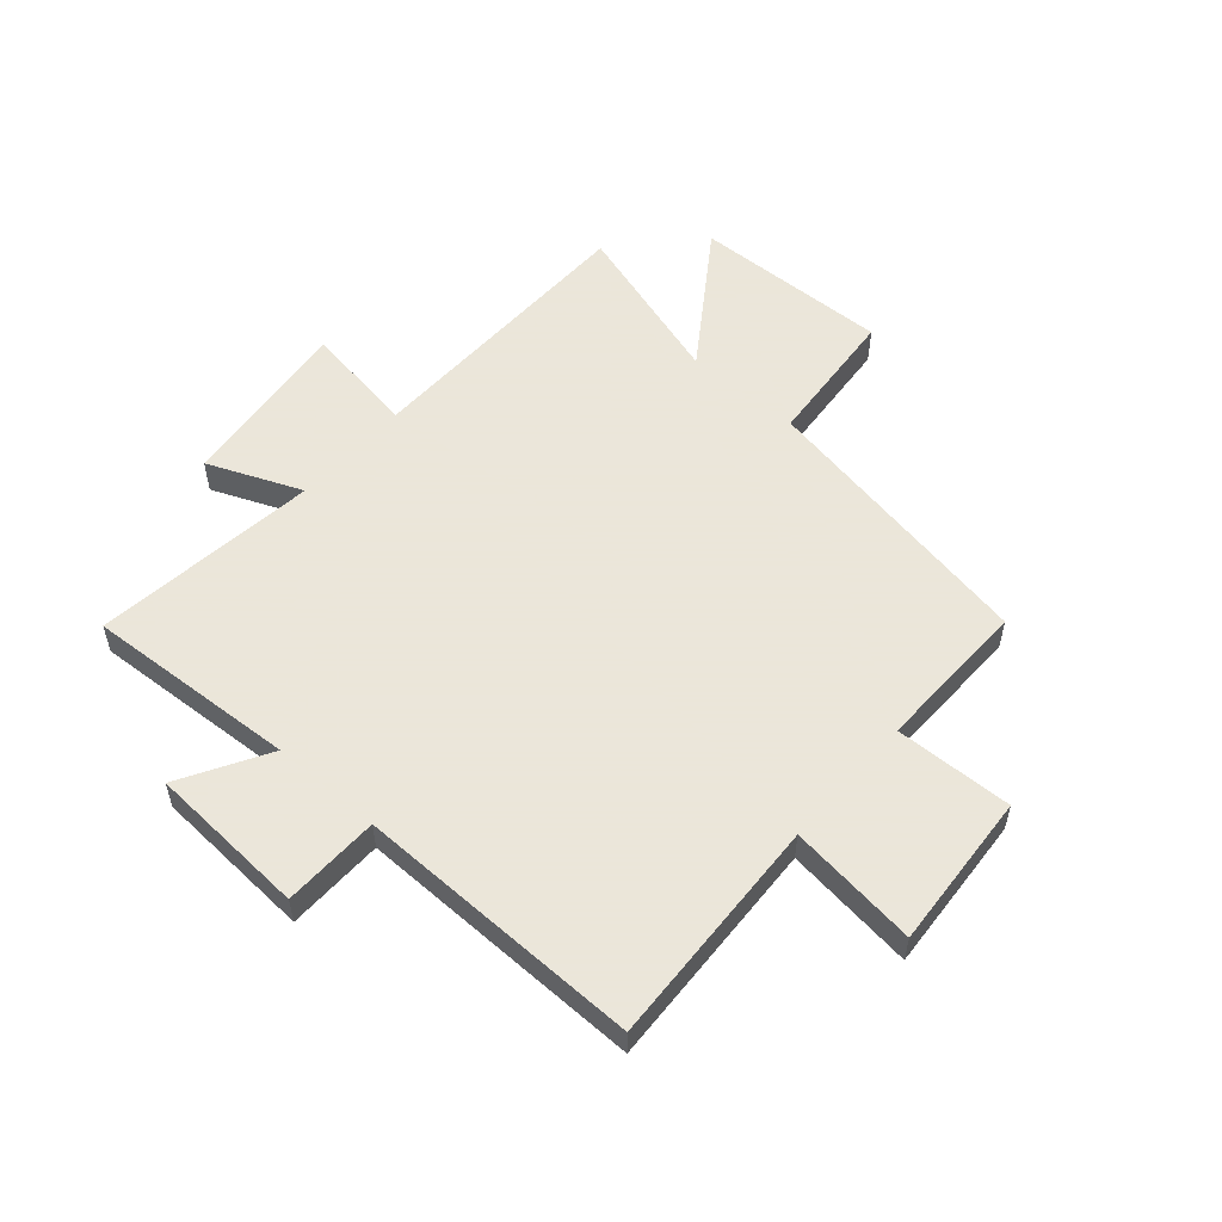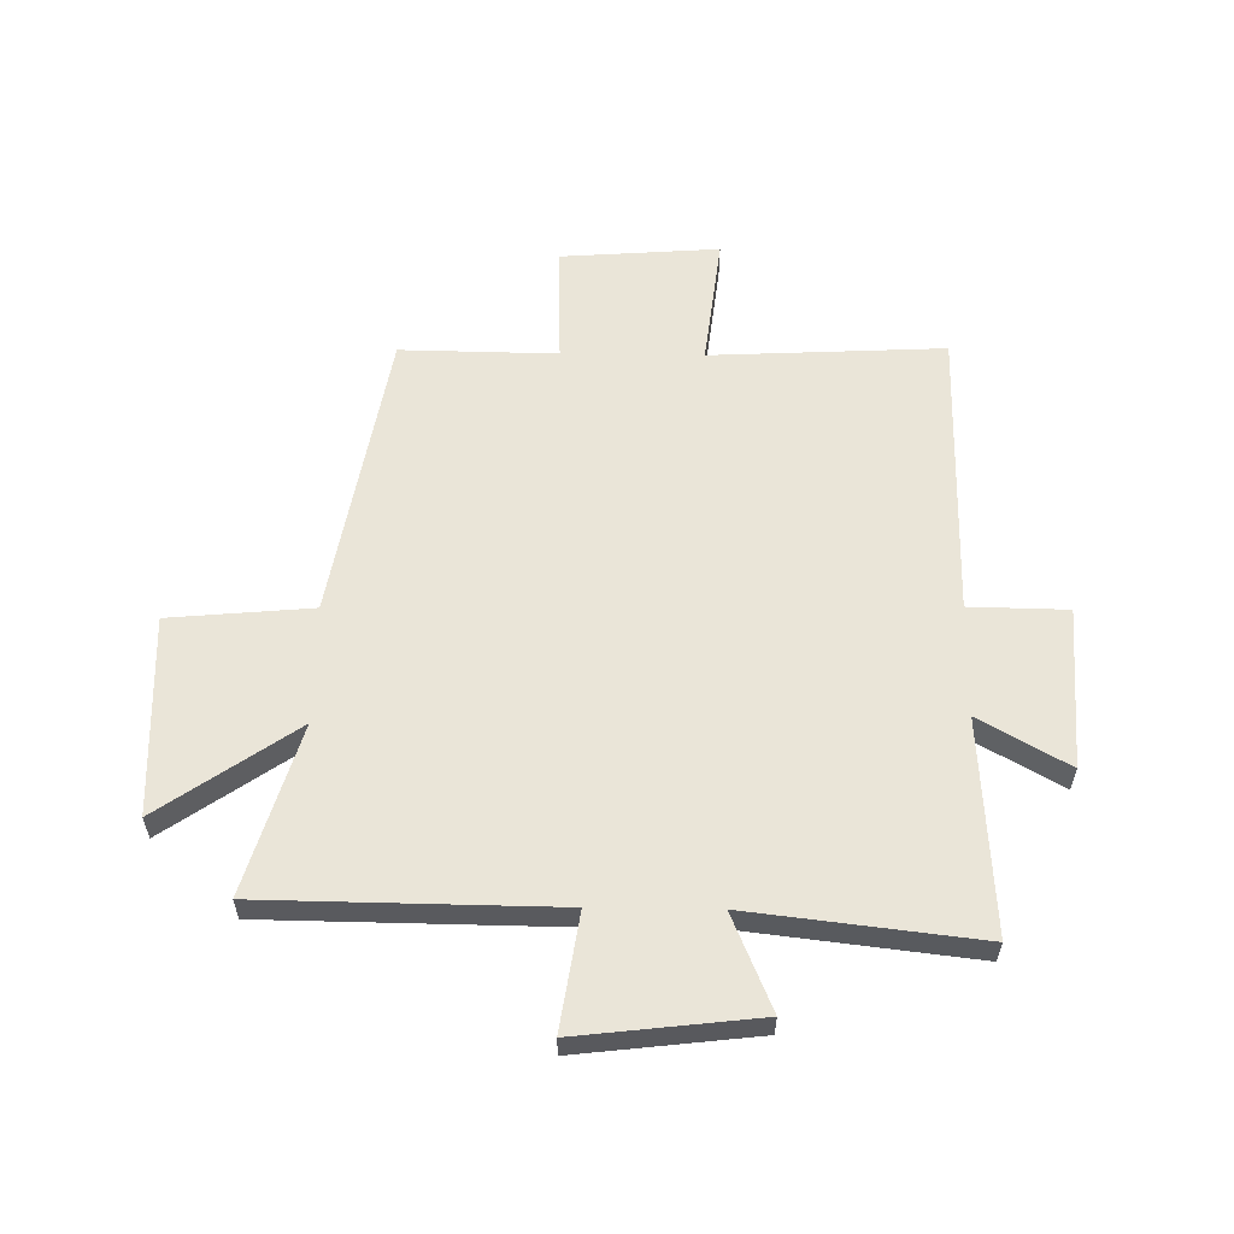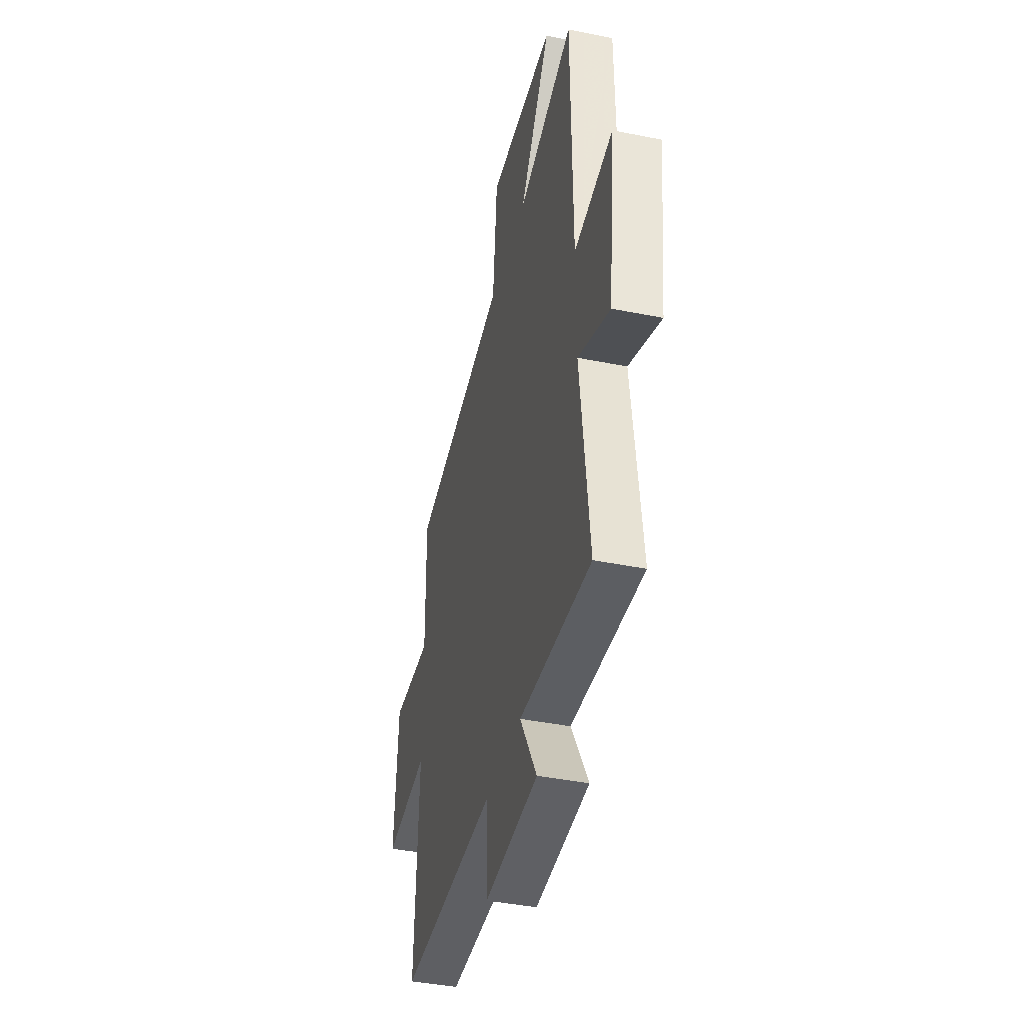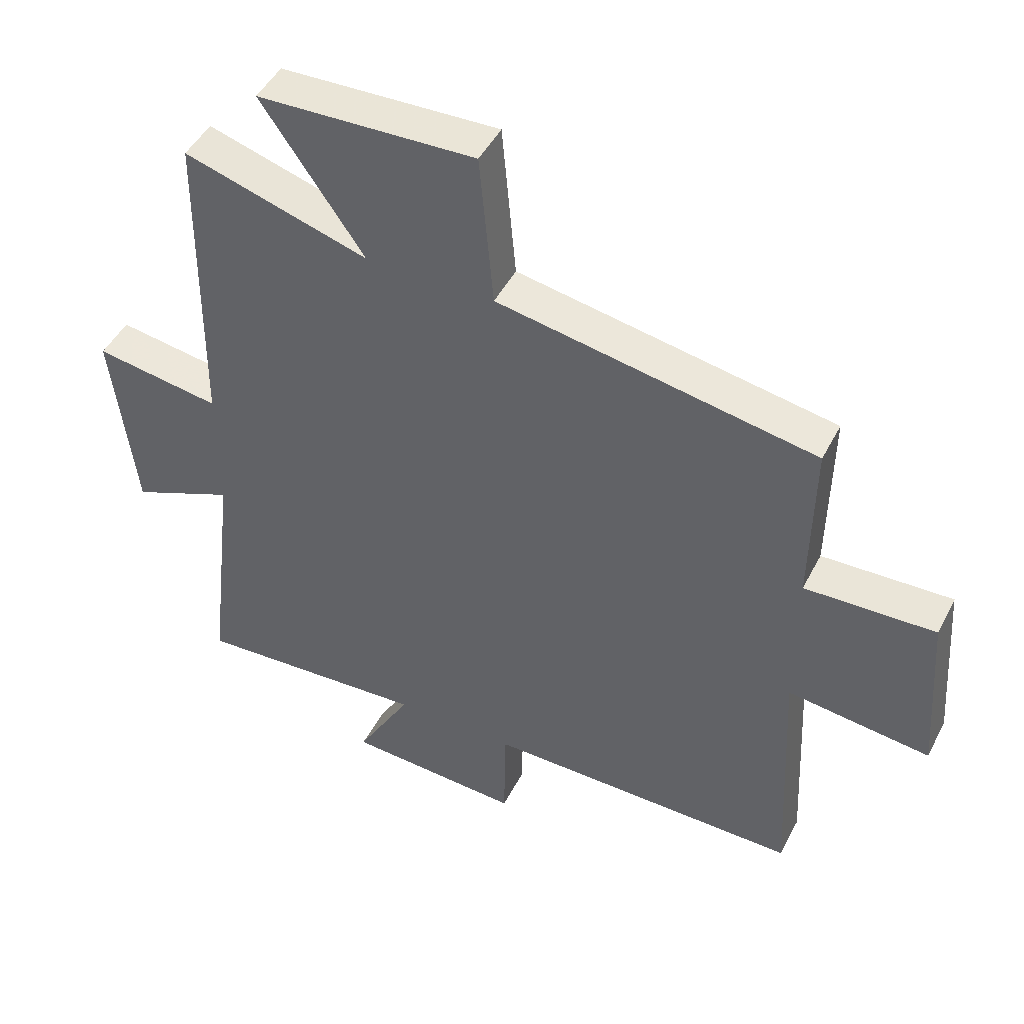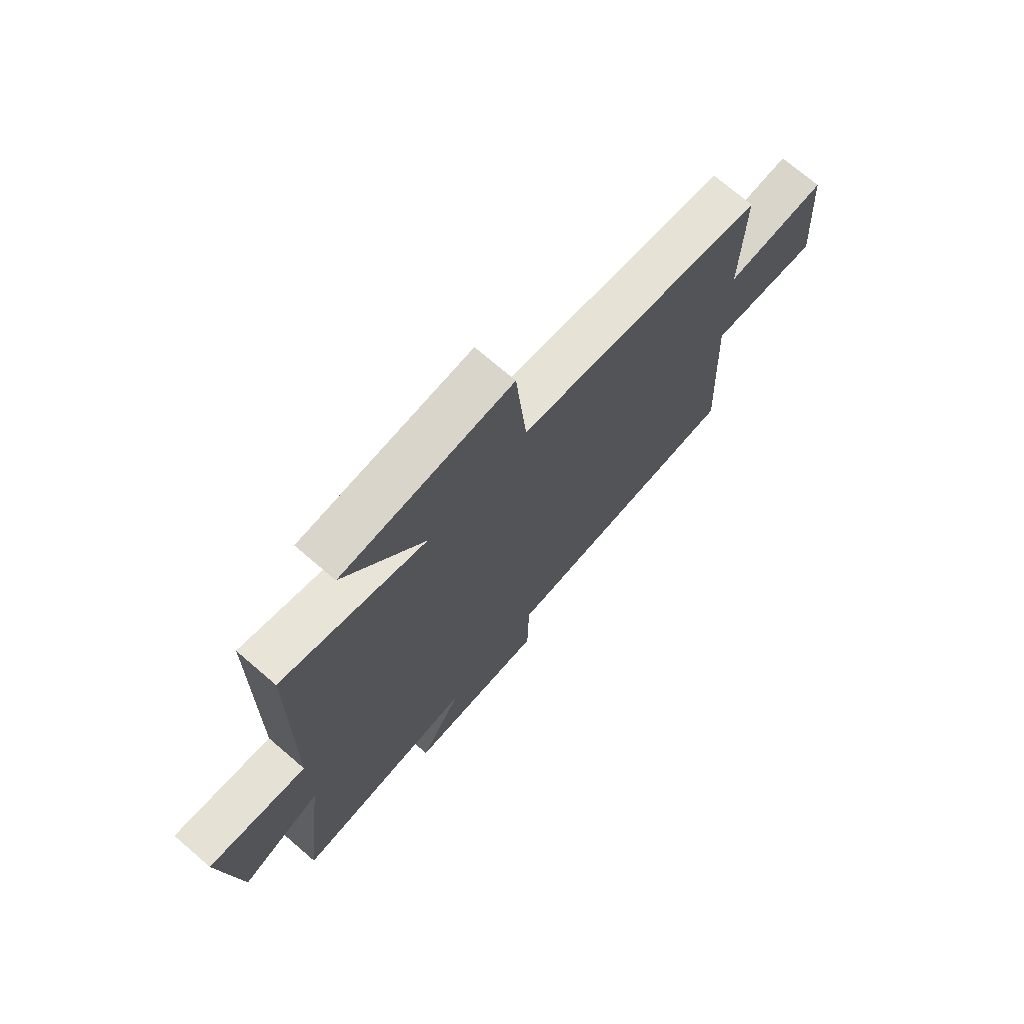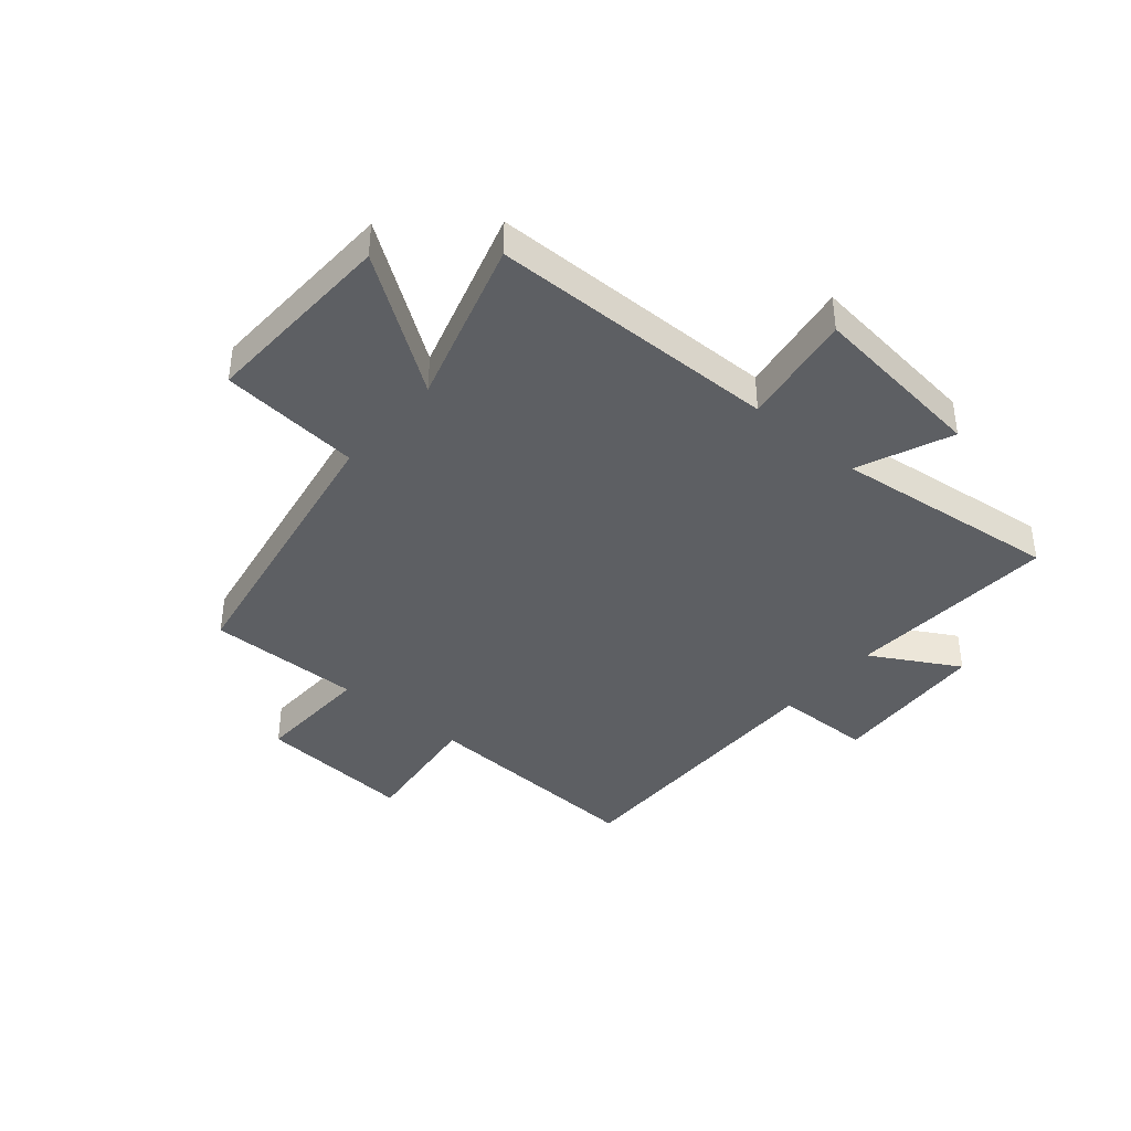
<metadata>
{"format":"obj","ext":"obj","renderer":"f3d","projection":"perspective","resolution":1024,"background":"white","views":[{"elev":55.0,"azim":-138.7,"up":"+Y"},{"elev":58.8,"azim":90.8,"up":"+Y"},{"elev":-41.2,"azim":76.2,"up":"+Z"},{"elev":46.8,"azim":-153.8,"up":"+Z"},{"elev":72.5,"azim":130.7,"up":"+Z"},{"elev":-40.1,"azim":49.6,"up":"+Y"}]}
</metadata>
<code>
v 0.494 0.07 0.588
v 0.5 0.07 0.082
v 0.7 0.07 0.113
v 0.664 0.07 -0.197
v 0.5 0.07 -0.128
v 0.546 0.07 -0.523
v 0.176 0.07 -0.5
v 0.263 0.07 -0.653
v -0.015 0.07 -0.669
v -0.018 0.07 -0.5
v -0.52 0.07 -0.504
v -0.5 0.07 -0.1
v -0.726 0.07 -0.127
v -0.706 0.07 0.147
v -0.5 0.07 0.14
v -0.504 0.07 0.41
v -0.002 0.07 0.5
v 0.02 0.07 0.746
v 0.364 0.07 0.734
v 0.202 0.07 0.5
v 0.494 0 0.588
v 0.5 0 0.082
v 0.7 0 0.113
v 0.664 0 -0.197
v 0.5 0 -0.128
v 0.546 0 -0.523
v 0.176 0 -0.5
v 0.263 0 -0.653
v -0.015 0 -0.669
v -0.018 0 -0.5
v -0.52 0 -0.504
v -0.5 0 -0.1
v -0.726 0 -0.127
v -0.706 0 0.147
v -0.5 0 0.14
v -0.504 0 0.41
v -0.002 0 0.5
v 0.02 0 0.746
v 0.364 0 0.734
v 0.202 0 0.5
f 17 18 19 20
f 15 16 17 20
f 15 20 1 2
f 12 13 14 15
f 12 15 2
f 10 11 12 2
f 7 8 9 10
f 7 10 2 3
f 5 6 7
f 5 7 3
f 3 4 5
f 40 39 38 37
f 40 37 36 35
f 22 21 40 35
f 35 34 33 32
f 22 35 32
f 22 32 31 30
f 30 29 28 27
f 23 22 30 27
f 27 26 25
f 23 27 25
f 25 24 23
f 1 21 22 2
f 2 22 23 3
f 3 23 24 4
f 4 24 25 5
f 5 25 26 6
f 6 26 27 7
f 7 27 28 8
f 8 28 29 9
f 9 29 30 10
f 10 30 31 11
f 11 31 32 12
f 12 32 33 13
f 13 33 34 14
f 14 34 35 15
f 15 35 36 16
f 16 36 37 17
f 17 37 38 18
f 18 38 39 19
f 19 39 40 20
f 20 40 21 1

</code>
